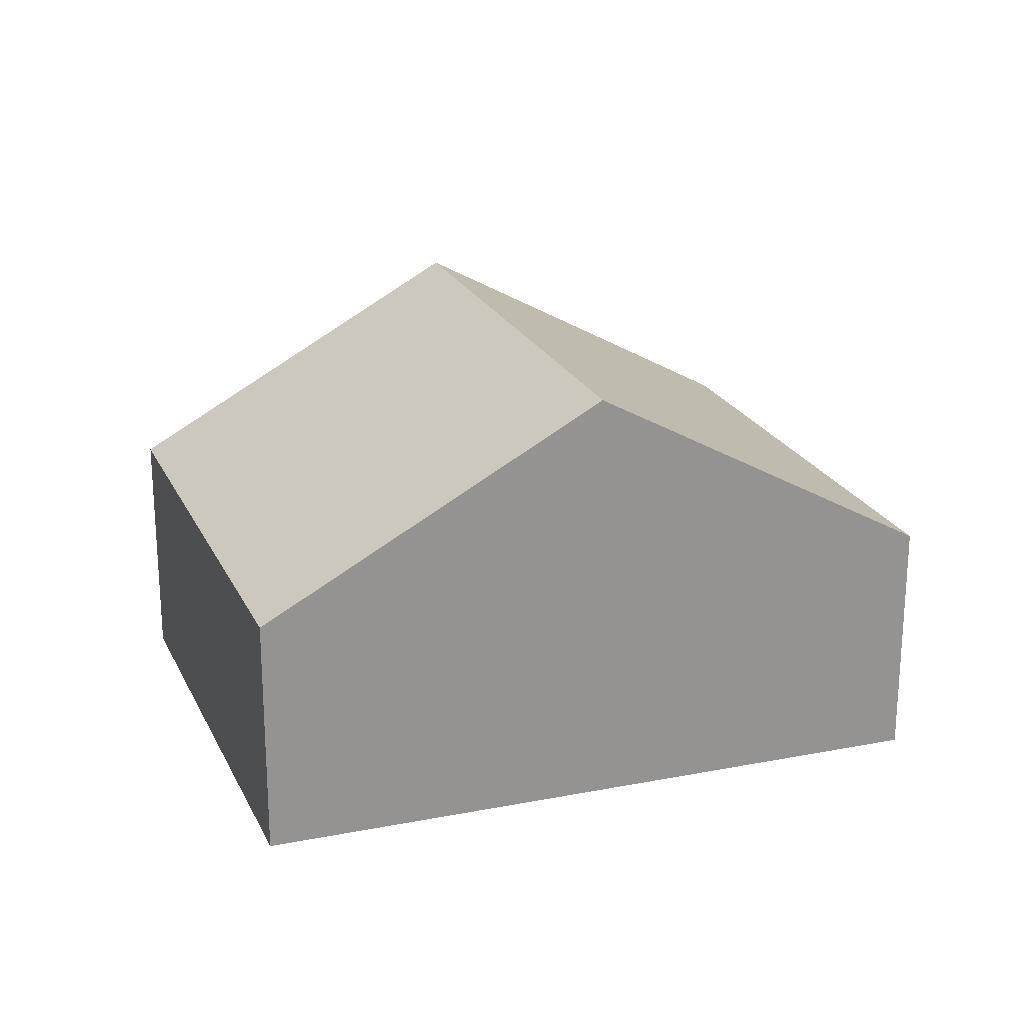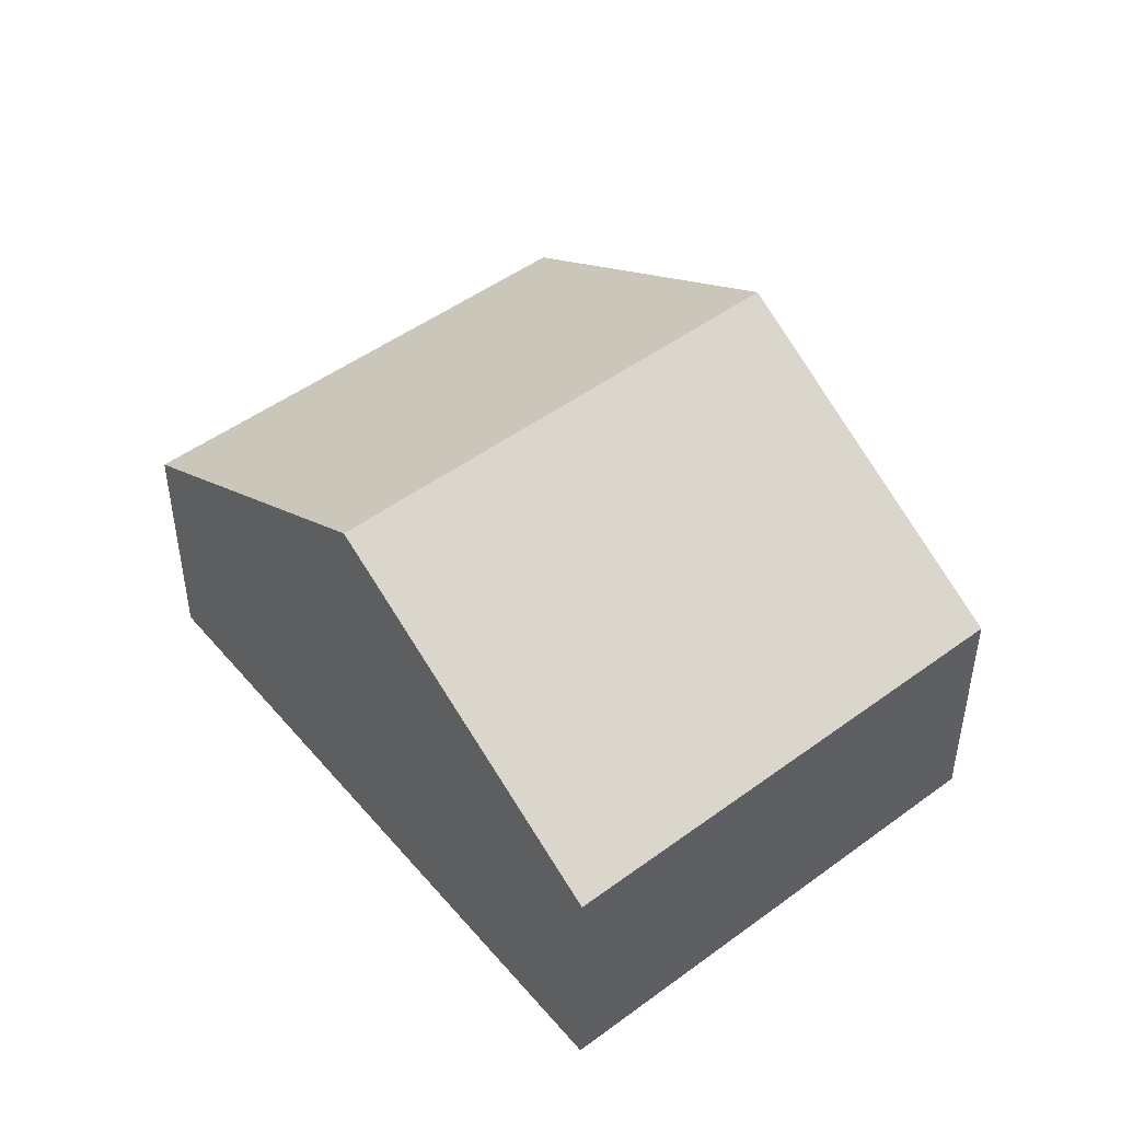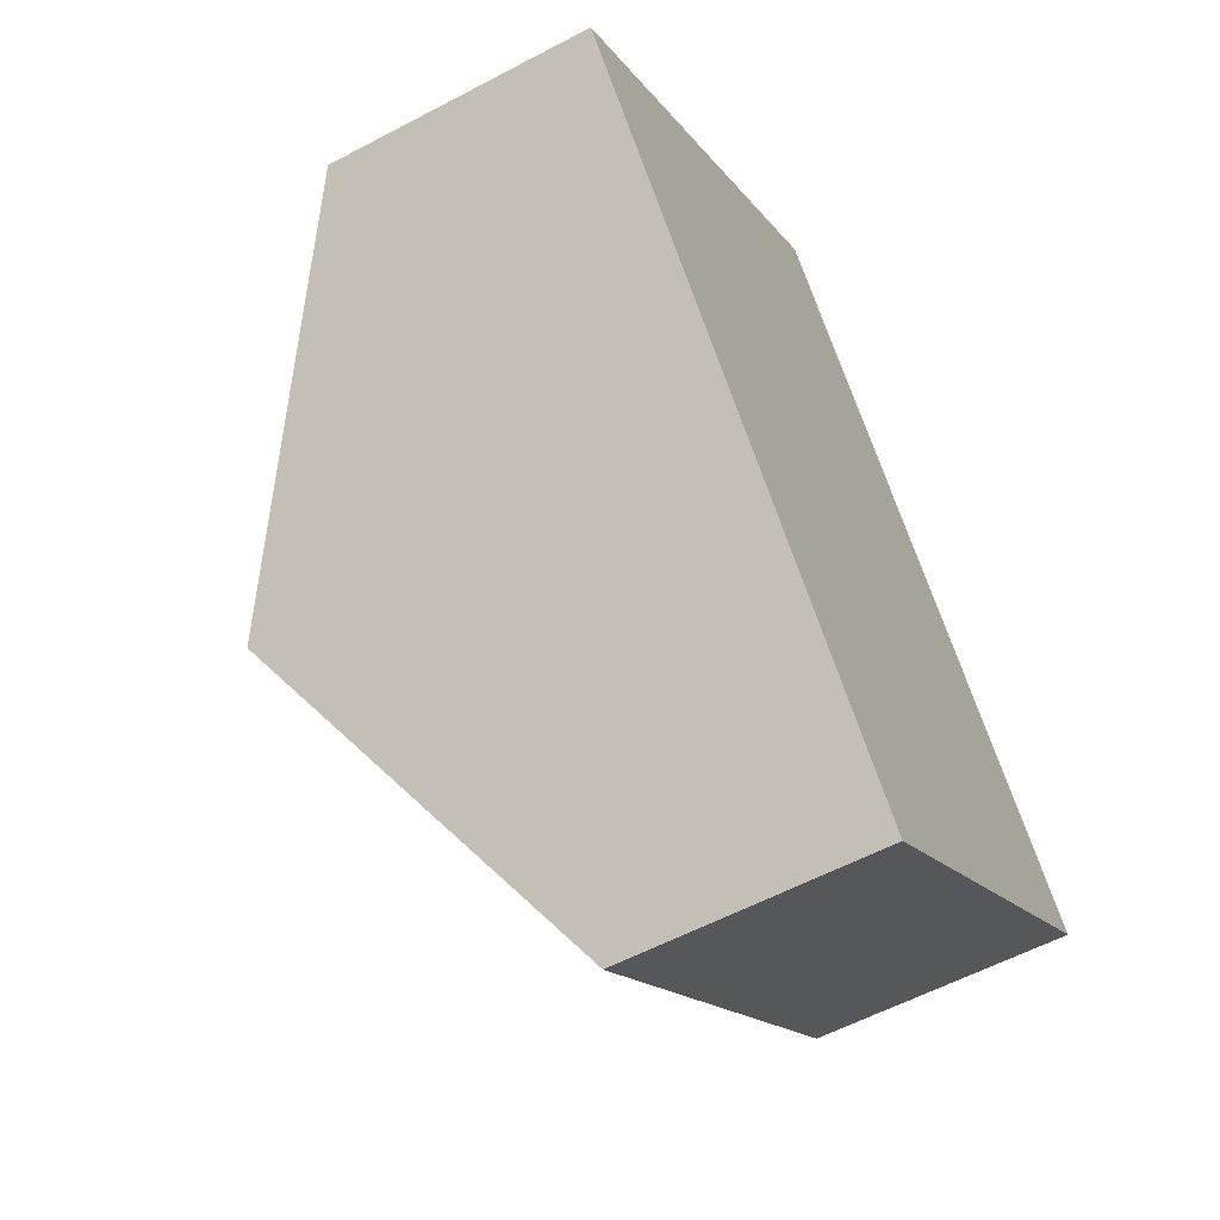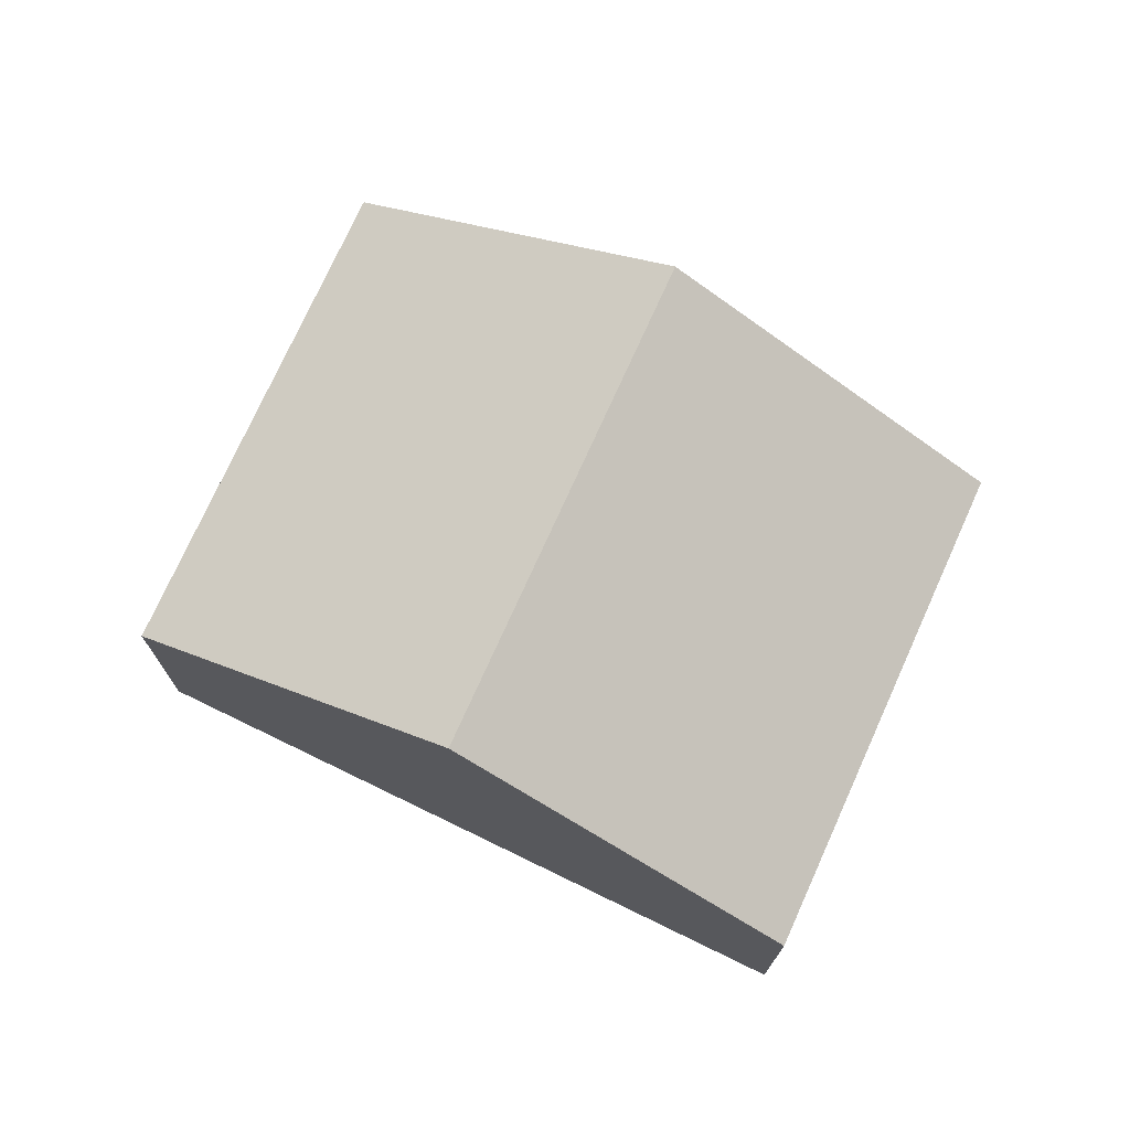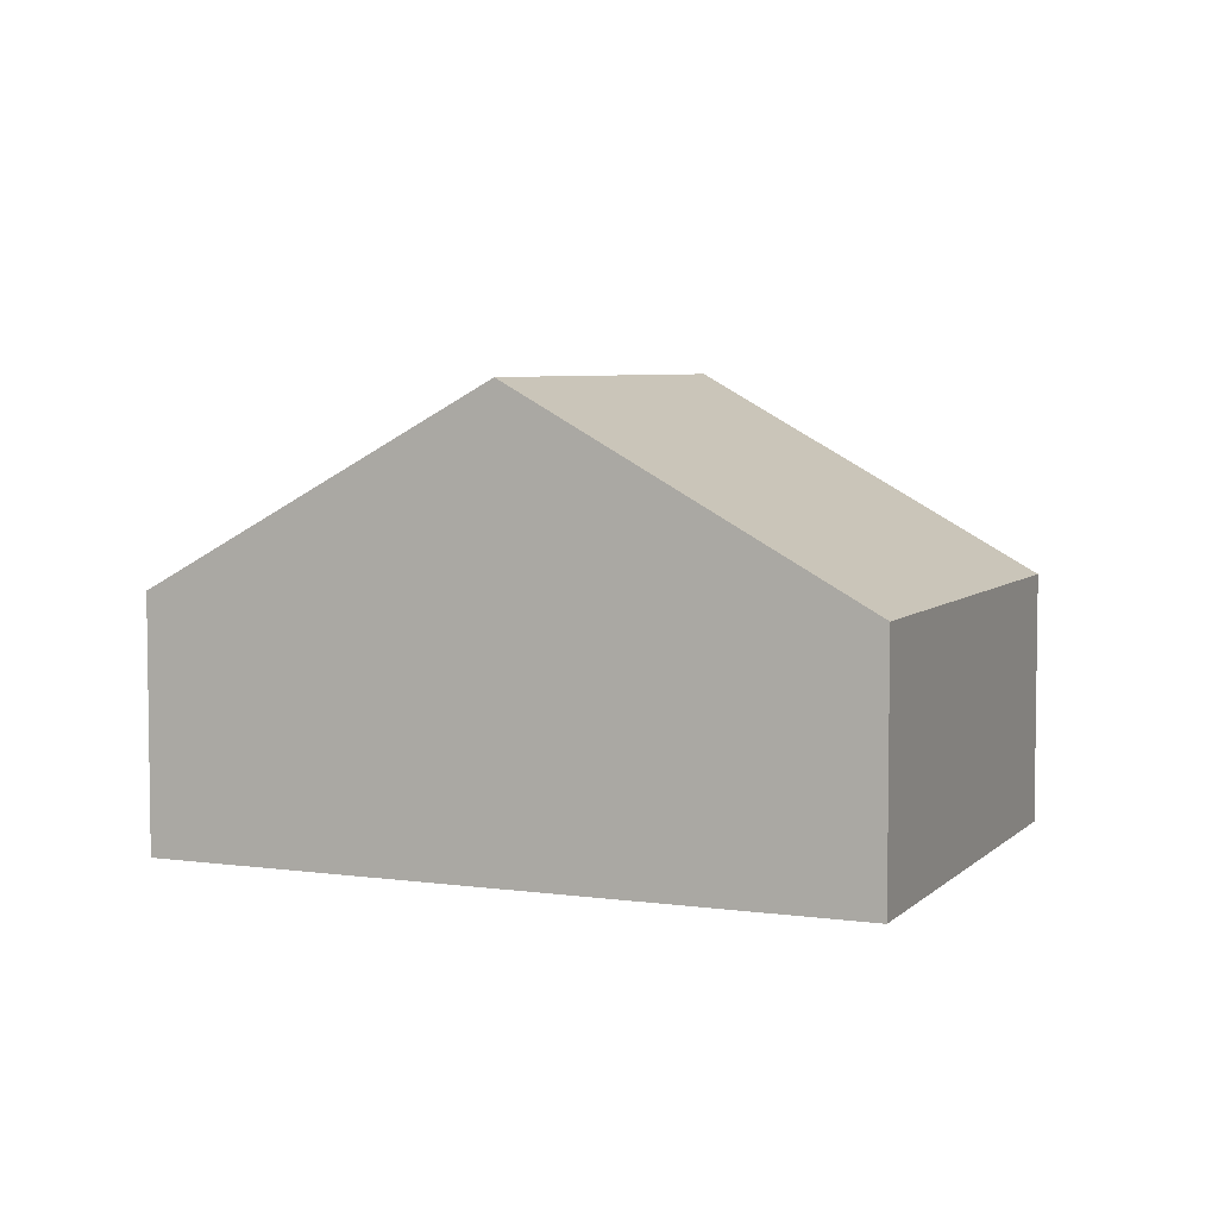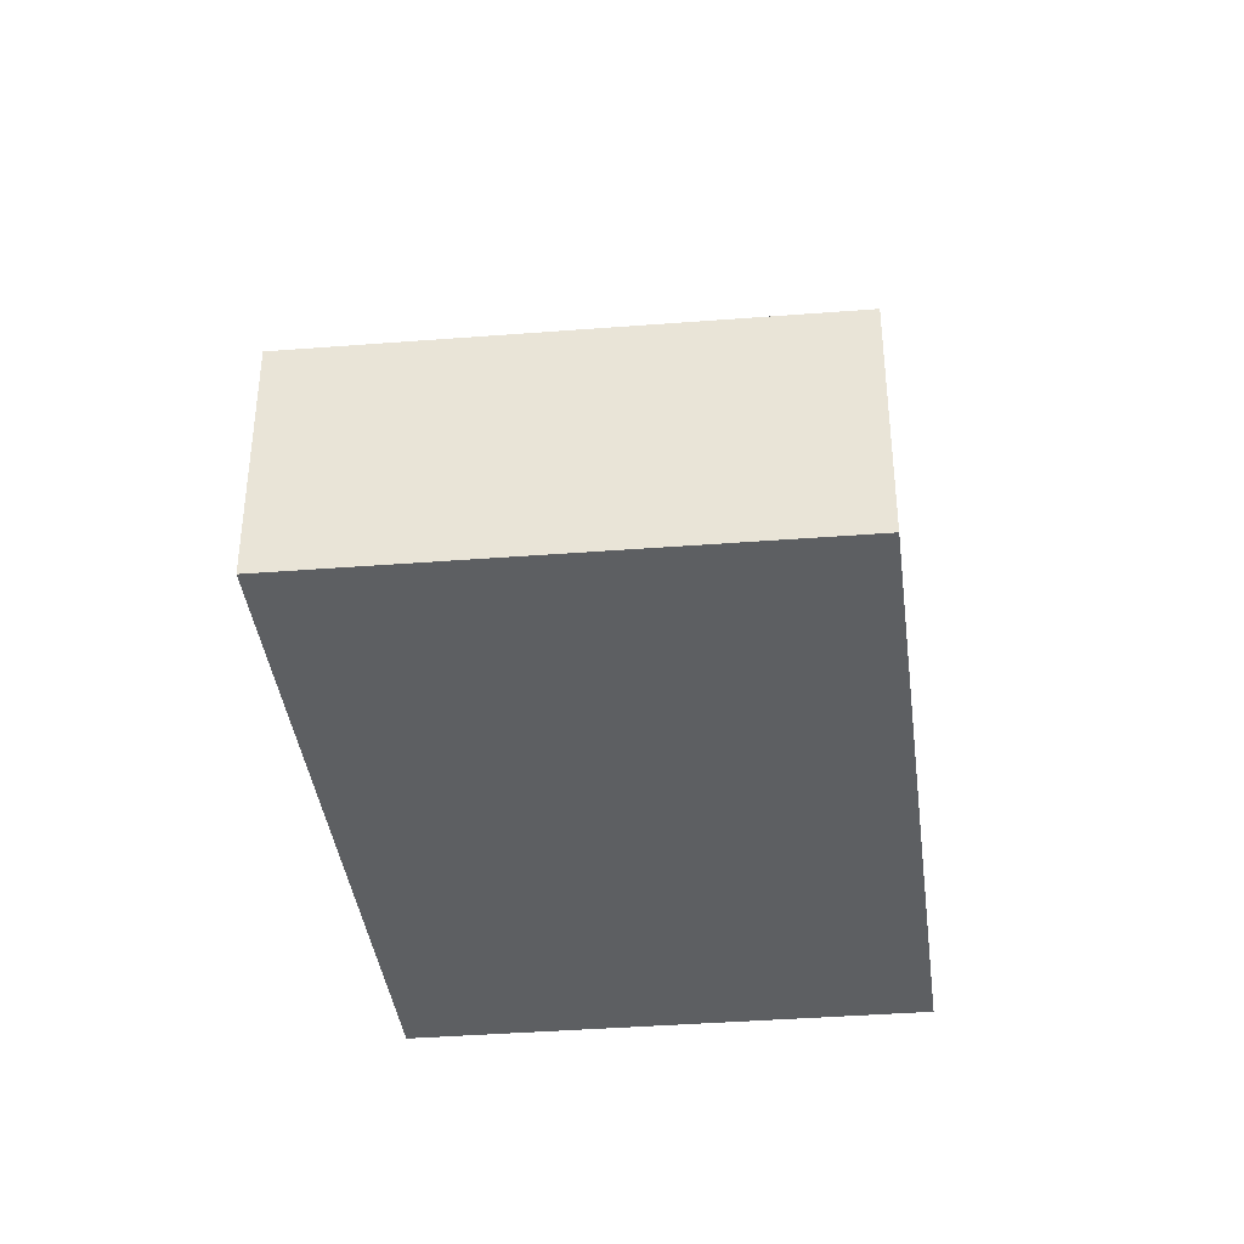
<metadata>
{"format":"obj","ext":"obj","renderer":"f3d","projection":"perspective","resolution":1024,"background":"white","views":[{"elev":22.6,"azim":-150.0,"up":"+Y"},{"elev":47.9,"azim":100.6,"up":"+Y"},{"elev":-57.8,"azim":-61.2,"up":"+Z"},{"elev":74.1,"azim":74.6,"up":"+Y"},{"elev":5.4,"azim":72.6,"up":"+Y"},{"elev":-39.5,"azim":-34.1,"up":"+Y"}]}
</metadata>
<code>
v  4.09 2.148 -4.642
v  5.523 3.851 0.557
v  7.561 2.153 -1.761
v  2.044 3.851 -2.32
v  3.482 2.15 2.879
v  0 2.15 1.317e-16
v  0 0 0
v  3.482 -1.763e-16 2.879
v  5.523 -3.411e-17 0.557
v  7.561 1.078e-16 -1.761
v  4.09 2.842e-16 -4.642
v  2.044 1.421e-16 -2.32
g defaultobject
f 1 2 3
f 2 1 4
f 5 4 6
f 4 5 2
f 7 5 6
f 5 7 8
f 8 2 5
f 2 8 9
f 2 9 3
f 3 9 10
f 10 1 3
f 1 10 11
f 4 7 6
f 7 4 1
f 7 1 12
f 12 1 11
f 9 11 10
f 11 9 8
f 11 8 7
f 11 7 12

</code>
